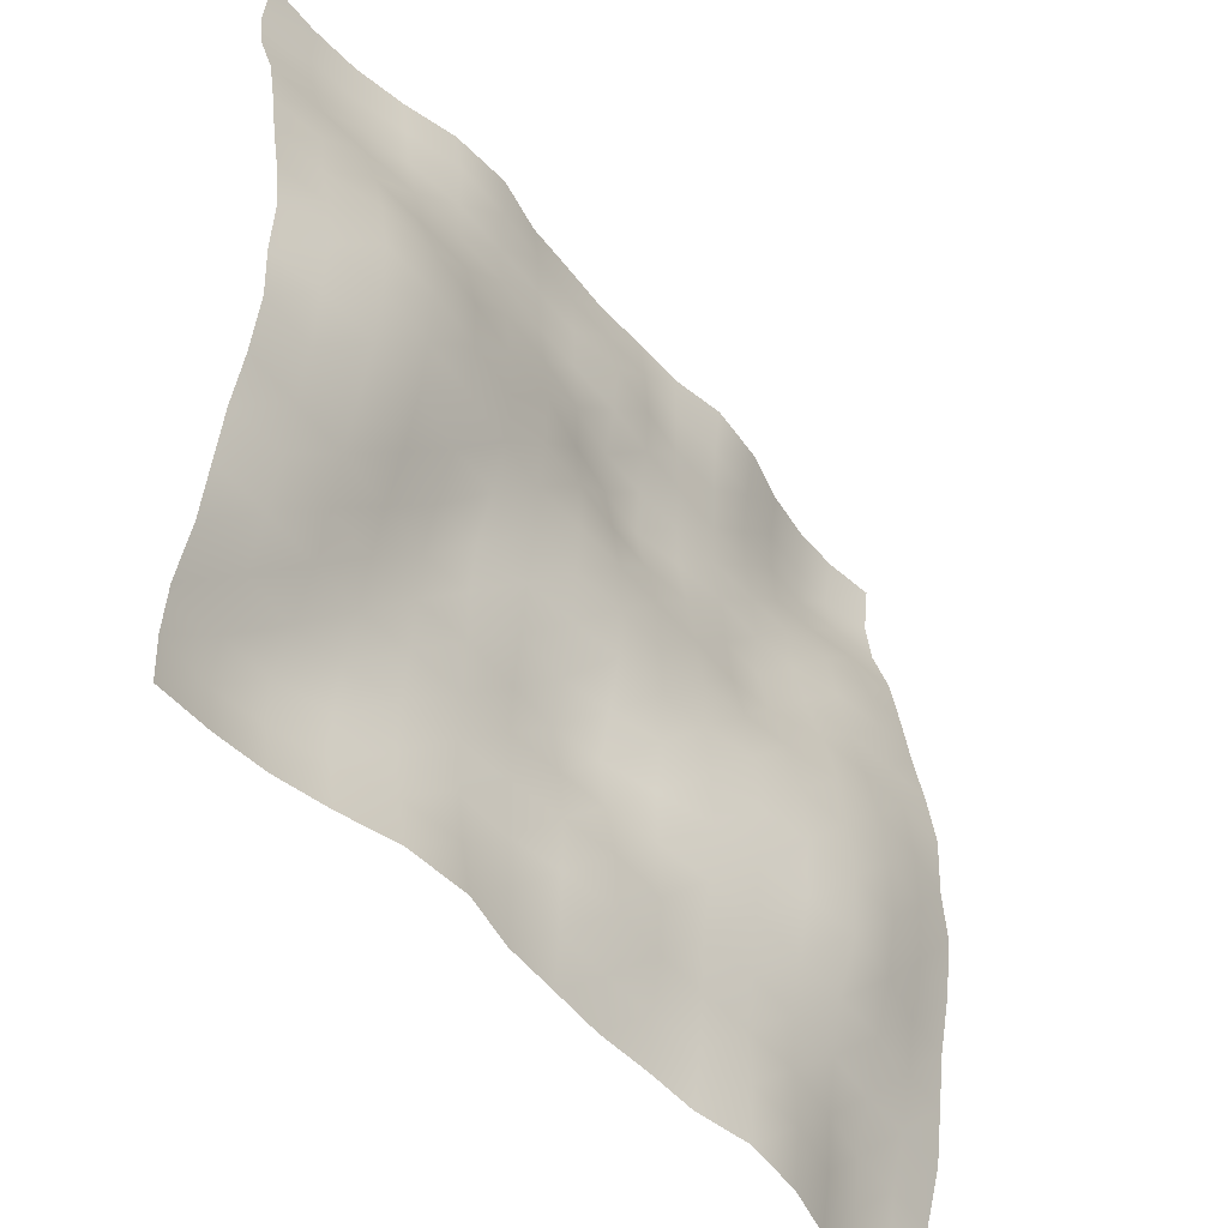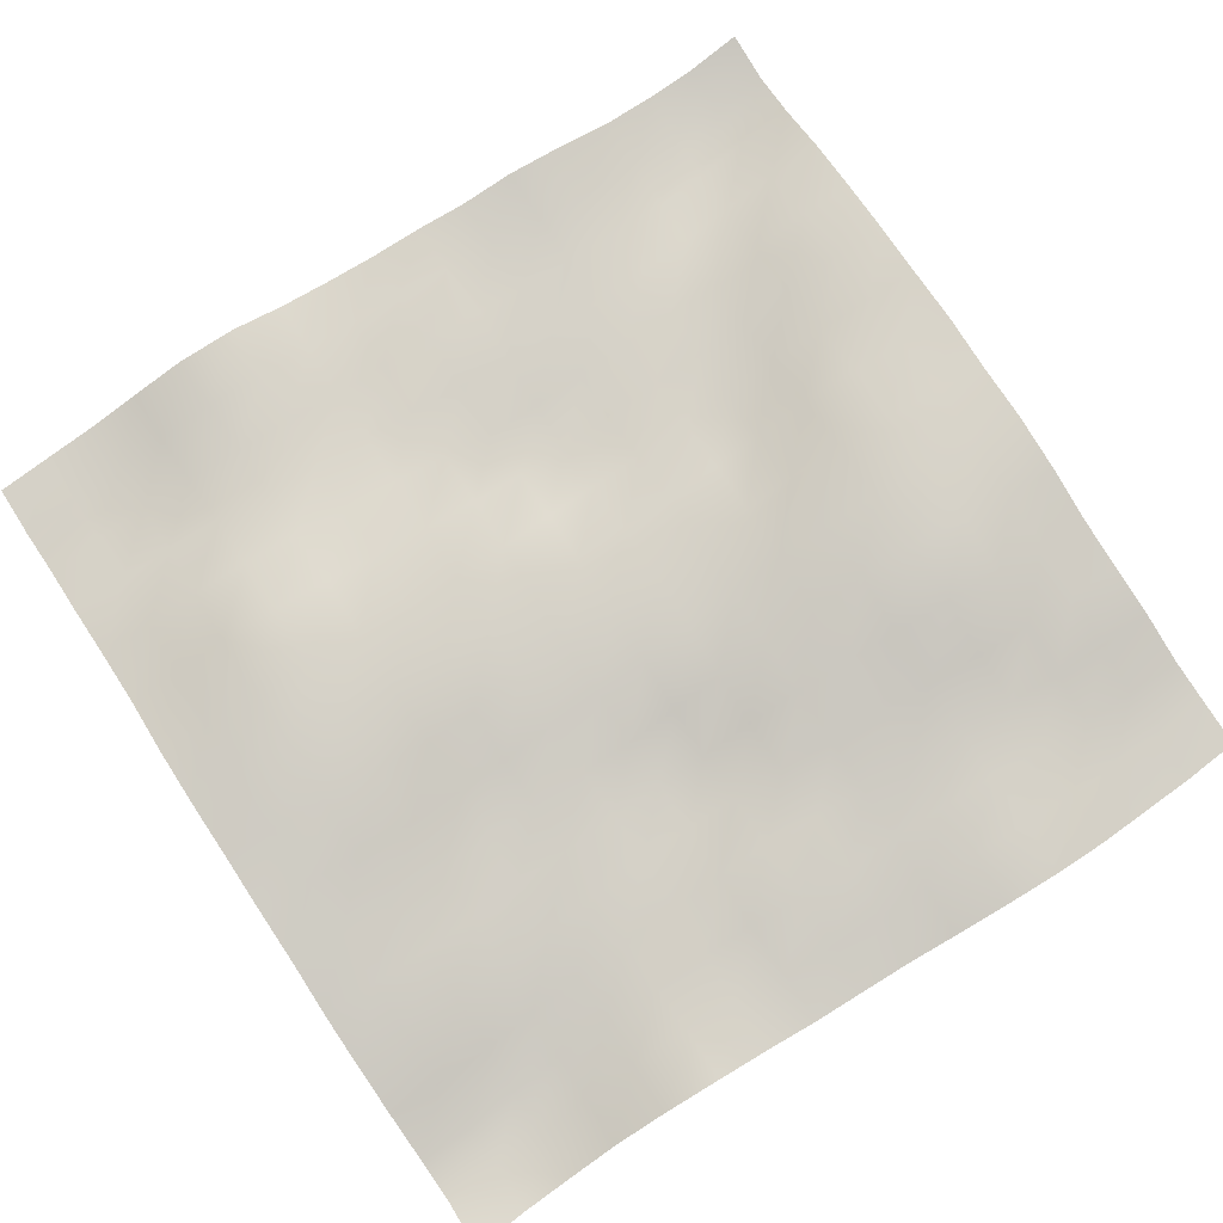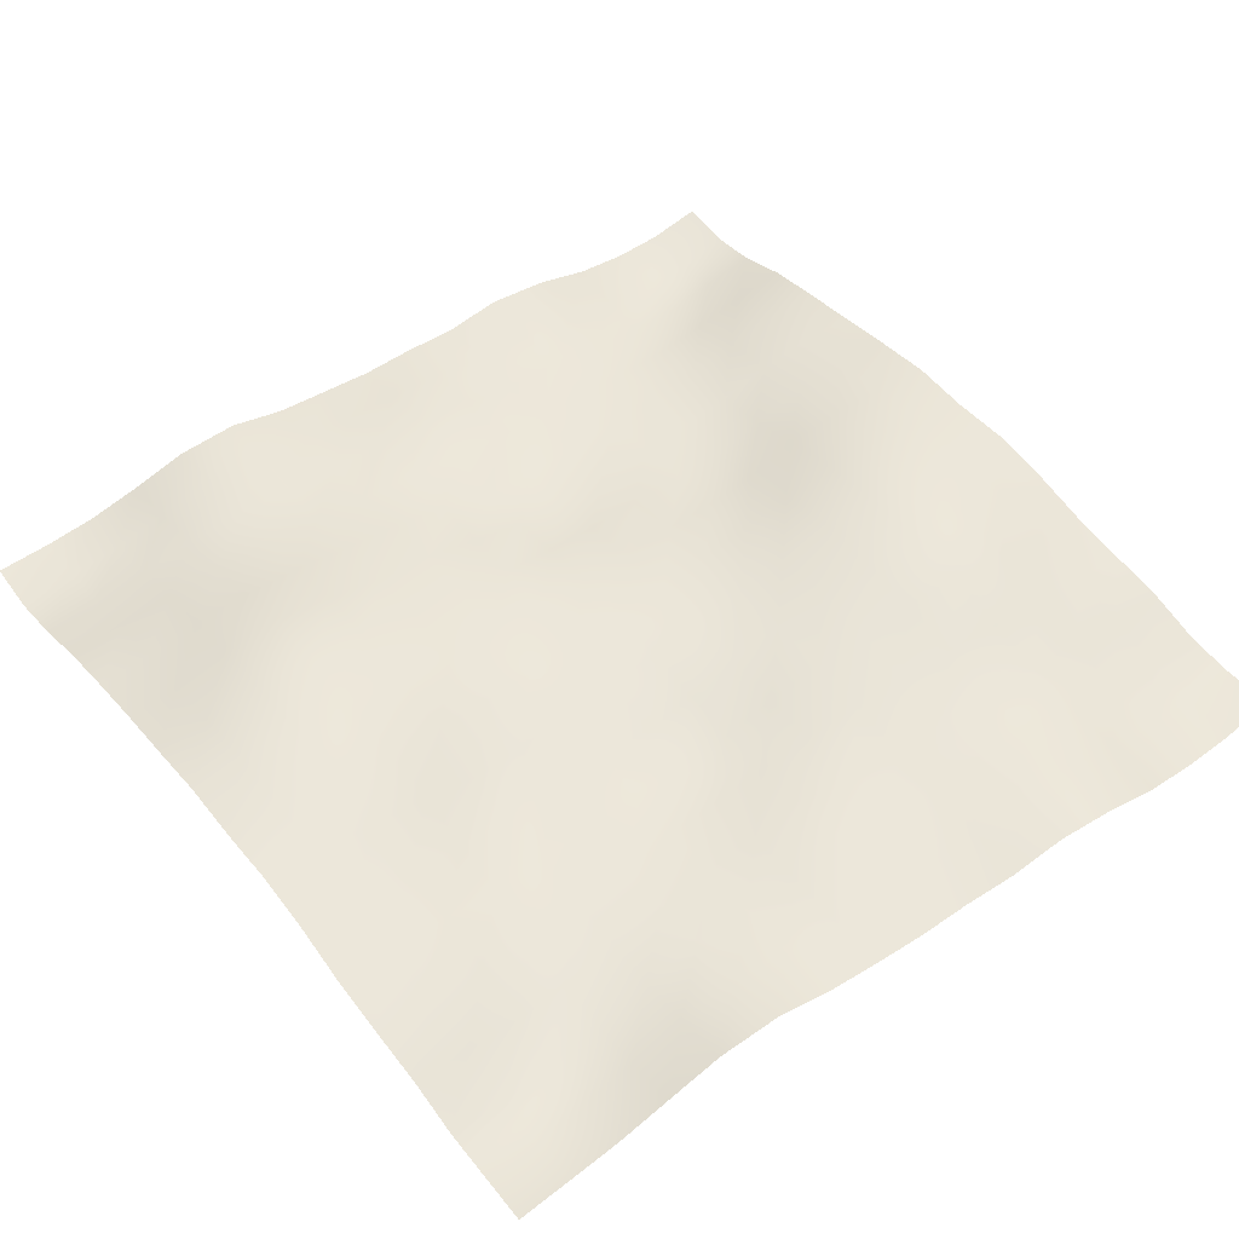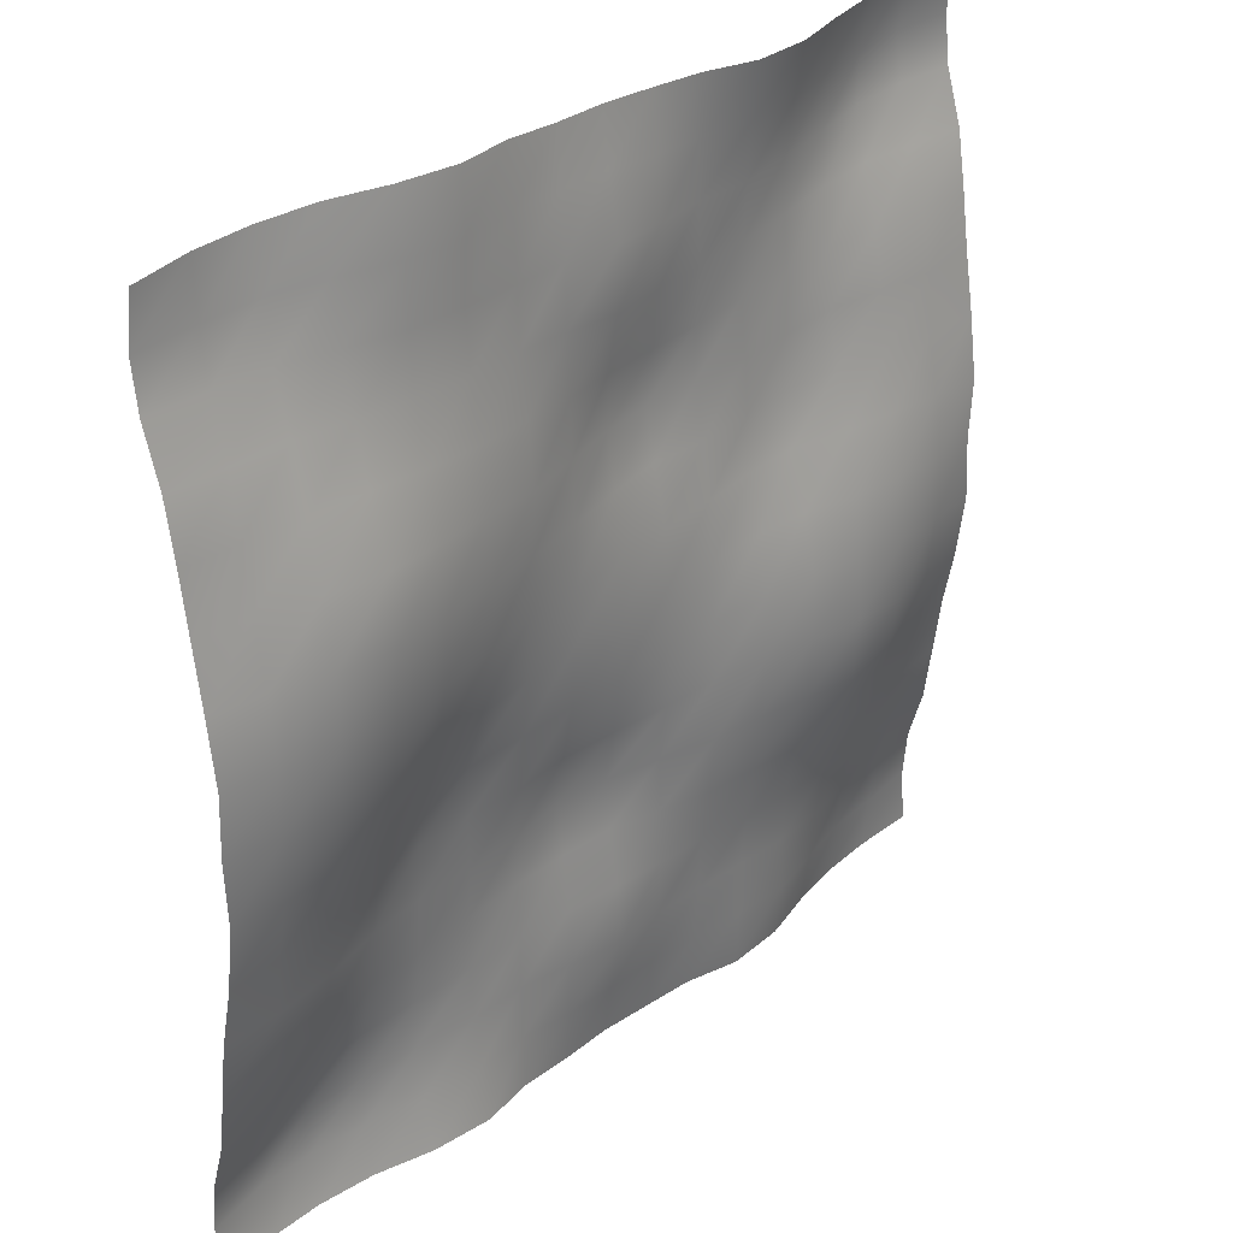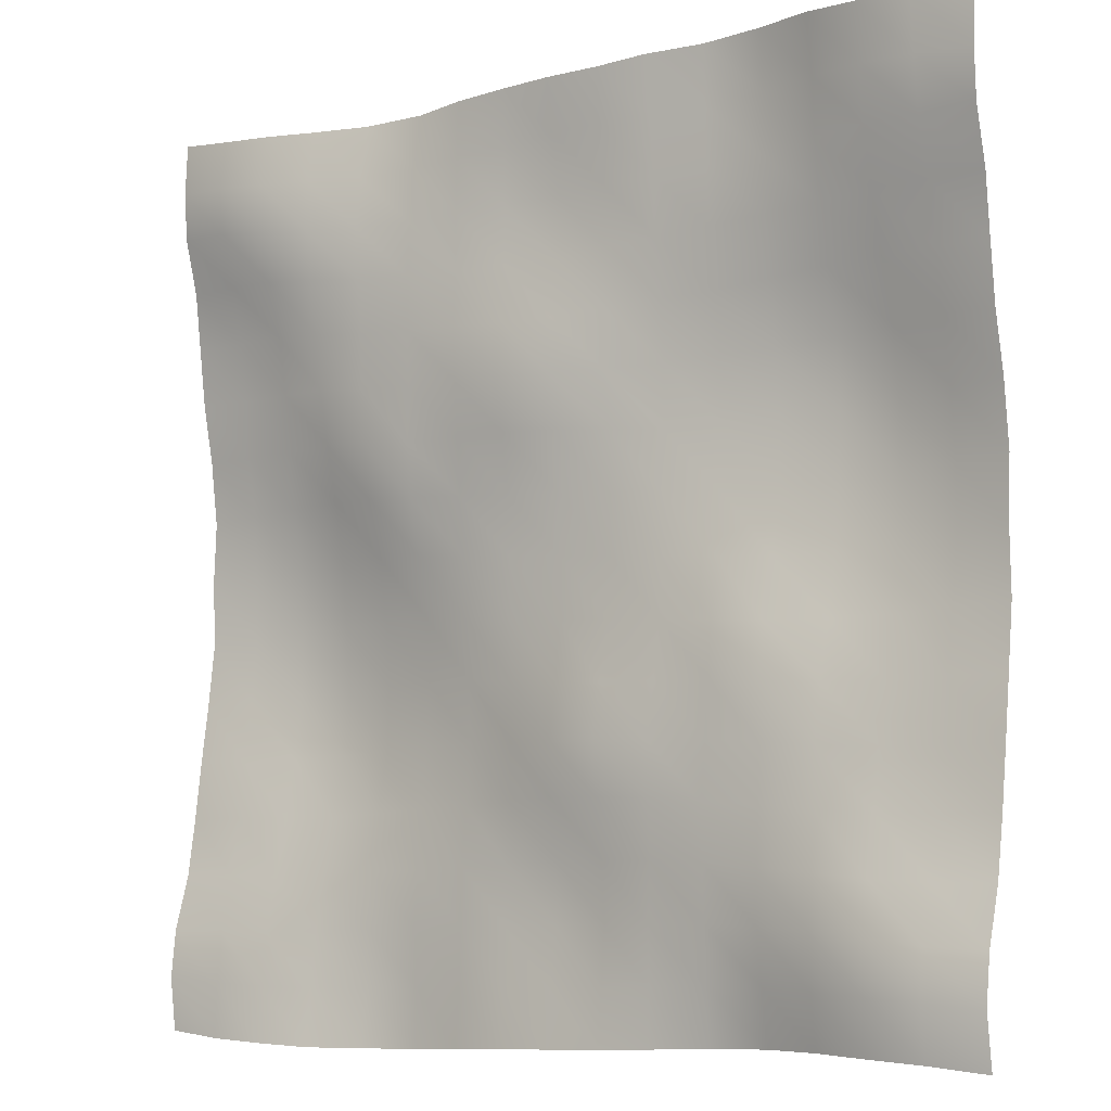
<metadata>
{"format":"obj","ext":"obj","renderer":"f3d","projection":"perspective","resolution":1024,"background":"white","views":[{"elev":-48.6,"azim":128.4,"up":"+Z"},{"elev":79.5,"azim":146.8,"up":"+Y"},{"elev":50.6,"azim":-37.4,"up":"+Y"},{"elev":31.6,"azim":133.0,"up":"+Z"},{"elev":-6.1,"azim":35.8,"up":"+Z"}]}
</metadata>
<code>
o Plan.003_Plan.001
v 3.007e+04 -2458 -2.885e+04
v 2.618e+04 -2753 -2.851e+04
v 2.259e+04 -2640 -2.835e+04
v 1.892e+04 -2064 -2.82e+04
v 1.512e+04 -1056 -2.822e+04
v 1.09e+04 -723.9 -2.837e+04
v 7134 -1483 -2.854e+04
v 3530 -1585 -2.875e+04
v -97.46 -1779 -2.885e+04
v -3725 -1585 -2.895e+04
v -7329 -1483 -2.915e+04
v -1.109e+04 -723.9 -2.932e+04
v -1.532e+04 -1056 -2.947e+04
v -1.912e+04 -2064 -2.949e+04
v -2.279e+04 -2640 -2.934e+04
v -2.638e+04 -2753 -2.918e+04
v -3.027e+04 -2458 -2.885e+04
v 2.997e+04 -2785 -2.534e+04
v 2.619e+04 -3407 -2.514e+04
v 2.263e+04 -3182 -2.492e+04
v 1.89e+04 -2634 -2.477e+04
v 1.512e+04 -1739 -2.46e+04
v 1.098e+04 -1263 -2.467e+04
v 7223 -1537 -2.488e+04
v 3597 -1254 -2.512e+04
v -147.4 -1342 -2.536e+04
v -3743 -1298 -2.54e+04
v -7372 -1032 -2.546e+04
v -1.114e+04 -589.5 -2.544e+04
v -1.522e+04 -562.8 -2.562e+04
v -1.917e+04 -1519 -2.574e+04
v -2.278e+04 -2351 -2.571e+04
v -2.644e+04 -2550 -2.558e+04
v -3.037e+04 -2785 -2.534e+04
v 3.003e+04 -2469 -2.218e+04
v 2.62e+04 -2965 -2.206e+04
v 2.259e+04 -3214 -2.172e+04
v 1.889e+04 -2714 -2.14e+04
v 1.507e+04 -2197 -2.118e+04
v 1.11e+04 -1539 -2.11e+04
v 7235 -1606 -2.118e+04
v 3709 -1095 -2.127e+04
v -183.5 -543.6 -2.147e+04
v -3890 -899.8 -2.155e+04
v -7475 -801.2 -2.161e+04
v -1.124e+04 -699.3 -2.172e+04
v -1.513e+04 -627 -2.184e+04
v -1.91e+04 -1159 -2.213e+04
v -2.275e+04 -1890 -2.225e+04
v -2.645e+04 -2126 -2.224e+04
v -3.03e+04 -2469 -2.218e+04
v 3.008e+04 -1402 -1.858e+04
v 2.624e+04 -1850 -1.857e+04
v 2.25e+04 -2399 -1.843e+04
v 1.883e+04 -2446 -1.808e+04
v 1.504e+04 -2076 -1.777e+04
v 1.112e+04 -1752 -1.751e+04
v 7301 -1510 -1.746e+04
v 3599 -1200 -1.738e+04
v -147.3 -735.6 -1.737e+04
v -3924 -760 -1.767e+04
v -7490 -692.9 -1.788e+04
v -1.128e+04 -349.9 -1.806e+04
v -1.51e+04 -382.5 -1.823e+04
v -1.898e+04 -519.2 -1.842e+04
v -2.273e+04 -962.1 -1.861e+04
v -2.645e+04 -1127 -1.861e+04
v -3.026e+04 -1402 -1.858e+04
v 3.014e+04 -839.5 -1.475e+04
v 2.634e+04 -899.7 -1.483e+04
v 2.245e+04 -1308 -1.474e+04
v 1.873e+04 -1809 -1.446e+04
v 1.501e+04 -1747 -1.42e+04
v 1.11e+04 -1781 -1.401e+04
v 7297 -1738 -1.377e+04
v 3518 -1645 -1.362e+04
v -86.16 -1421 -1.361e+04
v -3738 -727.8 -1.382e+04
v -7508 -166.5 -1.41e+04
v -1.129e+04 92.16 -1.422e+04
v -1.507e+04 276.8 -1.448e+04
v -1.892e+04 198.6 -1.475e+04
v -2.278e+04 44.43 -1.484e+04
v -2.658e+04 -505.9 -1.474e+04
v -3.019e+04 -839.5 -1.475e+04
v 3.016e+04 -322.9 -1.092e+04
v 2.638e+04 -220.2 -1.091e+04
v 2.242e+04 -691.1 -1.093e+04
v 1.866e+04 -1445 -1.08e+04
v 1.501e+04 -1596 -1.052e+04
v 1.119e+04 -1423 -1.041e+04
v 7235 -1687 -1.032e+04
v 3575 -2014 -1.014e+04
v -11.11 -1577 -1.011e+04
v -3648 -734.8 -1.007e+04
v -7512 247.4 -1.01e+04
v -1.131e+04 463.2 -1.026e+04
v -1.499e+04 1062 -1.046e+04
v -1.893e+04 1474 -1.071e+04
v -2.294e+04 1014 -1.085e+04
v -2.668e+04 7.792 -1.091e+04
v -3.018e+04 -322.9 -1.092e+04
v 3.006e+04 382.4 -7037
v 2.638e+04 105 -7066
v 2.253e+04 -150.8 -7153
v 1.863e+04 -719.8 -7185
v 1.493e+04 -1495 -6936
v 1.134e+04 -1339 -6719
v 7363 -1154 -6709
v 3650 -1464 -6707
v 22.45 -1014 -6535
v -3776 -408.7 -6298
v -7554 72.09 -6072
v -1.128e+04 754.1 -6144
v -1.509e+04 1286 -6203
v -1.893e+04 1769 -6332
v -2.297e+04 1646 -6648
v -2.67e+04 850.8 -6906
v -3.027e+04 382.4 -7037
v 3.006e+04 933.7 -2814
v 2.641e+04 835.9 -3133
v 2.263e+04 609.1 -3339
v 1.866e+04 219.7 -3431
v 1.489e+04 -858 -3380
v 1.137e+04 -995.2 -3179
v 7514 -723.9 -2966
v 3725 -632.1 -2831
v -60.73 -441.5 -2636
v -3908 -293.2 -2356
v -7623 -200.8 -2168
v -1.131e+04 549 -1997
v -1.517e+04 1101 -2001
v -1.894e+04 1485 -2135
v -2.29e+04 1744 -2368
v -2.673e+04 1282 -2633
v -3.028e+04 933.7 -2814
v 3.007e+04 732.3 1321
v 2.655e+04 1257 1070
v 2.265e+04 1426 774.3
v 1.873e+04 1088 596.2
v 1.492e+04 297.8 444.2
v 1.128e+04 -106.1 597.2
v 7473 -333.7 898.6
v 3750 -470.2 1113
v -97.46 -314.8 1321
v -3945 -470.2 1529
v -7668 -333.7 1744
v -1.148e+04 -106.1 2045
v -1.512e+04 297.8 2198
v -1.893e+04 1088 2046
v -2.285e+04 1426 1868
v -2.675e+04 1257 1572
v -3.027e+04 732.3 1321
v 3.008e+04 933.7 5457
v 2.654e+04 1282 5276
v 2.271e+04 1744 5011
v 1.875e+04 1485 4778
v 1.497e+04 1101 4643
v 1.111e+04 549 4640
v 7428 -200.8 4811
v 3713 -293.2 4998
v -134.2 -441.5 5278
v -3920 -632.1 5473
v -7709 -723.9 5608
v -1.157e+04 -995.2 5822
v -1.508e+04 -858 6022
v -1.885e+04 219.7 6074
v -2.282e+04 609.1 5981
v -2.661e+04 835.9 5776
v -3.026e+04 933.7 5457
v 3.008e+04 382.4 9679
v 2.651e+04 850.8 9549
v 2.277e+04 1646 9291
v 1.874e+04 1769 8974
v 1.49e+04 1286 8845
v 1.108e+04 754.1 8787
v 7359 72.09 8714
v 3581 -408.7 8941
v -217.4 -1014 9178
v -3845 -1464 9349
v -7558 -1154 9351
v -1.153e+04 -1339 9362
v -1.512e+04 -1495 9579
v -1.883e+04 -719.8 9827
v -2.273e+04 -150.8 9795
v -2.657e+04 105 9709
v -3.026e+04 382.4 9679
v 2.998e+04 -322.9 1.356e+04
v 2.648e+04 7.792 1.355e+04
v 2.275e+04 1014 1.35e+04
v 1.874e+04 1474 1.336e+04
v 1.479e+04 1062 1.31e+04
v 1.111e+04 463.2 1.29e+04
v 7317 247.4 1.274e+04
v 3453 -734.8 1.272e+04
v -183.8 -1577 1.275e+04
v -3770 -2014 1.278e+04
v -7430 -1687 1.296e+04
v -1.139e+04 -1423 1.305e+04
v -1.52e+04 -1596 1.316e+04
v -1.886e+04 -1445 1.344e+04
v -2.262e+04 -691.1 1.357e+04
v -2.658e+04 -220.2 1.355e+04
v -3.035e+04 -322.9 1.356e+04
v 3e+04 -839.5 1.739e+04
v 2.639e+04 -505.9 1.738e+04
v 2.258e+04 44.43 1.748e+04
v 1.873e+04 198.6 1.739e+04
v 1.487e+04 276.8 1.712e+04
v 1.109e+04 92.16 1.686e+04
v 7313 -166.5 1.674e+04
v 3543 -727.8 1.646e+04
v -108.8 -1421 1.626e+04
v -3713 -1645 1.626e+04
v -7492 -1738 1.641e+04
v -1.13e+04 -1781 1.665e+04
v -1.52e+04 -1747 1.684e+04
v -1.892e+04 -1809 1.711e+04
v -2.264e+04 -1308 1.738e+04
v -2.653e+04 -899.7 1.747e+04
v -3.034e+04 -839.5 1.739e+04
v 3.006e+04 -1402 2.123e+04
v 2.626e+04 -1127 2.126e+04
v 2.254e+04 -962.1 2.126e+04
v 1.879e+04 -519.2 2.106e+04
v 1.49e+04 -382.5 2.087e+04
v 1.108e+04 -349.9 2.07e+04
v 7295 -692.9 2.053e+04
v 3729 -760 2.032e+04
v -47.58 -735.6 2.002e+04
v -3794 -1200 2.002e+04
v -7496 -1510 2.011e+04
v -1.132e+04 -1752 2.015e+04
v -1.523e+04 -2076 2.041e+04
v -1.903e+04 -2446 2.072e+04
v -2.269e+04 -2399 2.108e+04
v -2.644e+04 -1850 2.122e+04
v -3.027e+04 -1402 2.123e+04
v 3.011e+04 -2469 2.482e+04
v 2.626e+04 -2126 2.488e+04
v 2.256e+04 -1890 2.489e+04
v 1.89e+04 -1159 2.477e+04
v 1.493e+04 -627 2.448e+04
v 1.104e+04 -699.3 2.436e+04
v 7280 -801.2 2.425e+04
v 3695 -899.8 2.419e+04
v -11.43 -543.6 2.411e+04
v -3904 -1095 2.391e+04
v -7430 -1606 2.382e+04
v -1.13e+04 -1539 2.374e+04
v -1.526e+04 -2197 2.382e+04
v -1.908e+04 -2714 2.404e+04
v -2.278e+04 -3214 2.436e+04
v -2.64e+04 -2965 2.47e+04
v -3.023e+04 -2469 2.482e+04
v 3.017e+04 -2785 2.799e+04
v 2.624e+04 -2550 2.822e+04
v 2.259e+04 -2351 2.835e+04
v 1.897e+04 -1519 2.838e+04
v 1.502e+04 -562.8 2.826e+04
v 1.094e+04 -589.5 2.809e+04
v 7177 -1032 2.811e+04
v 3548 -1298 2.804e+04
v -47.56 -1342 2.8e+04
v -3791 -1254 2.776e+04
v -7418 -1537 2.752e+04
v -1.117e+04 -1263 2.731e+04
v -1.532e+04 -1739 2.724e+04
v -1.91e+04 -2634 2.742e+04
v -2.283e+04 -3182 2.757e+04
v -2.638e+04 -3407 2.778e+04
v -3.016e+04 -2785 2.799e+04
v 3.007e+04 -2458 3.149e+04
v 2.618e+04 -2753 3.182e+04
v 2.259e+04 -2640 3.199e+04
v 1.892e+04 -2064 3.213e+04
v 1.512e+04 -1056 3.211e+04
v 1.09e+04 -723.9 3.197e+04
v 7134 -1483 3.179e+04
v 3530 -1585 3.159e+04
v -97.46 -1779 3.149e+04
v -3725 -1585 3.139e+04
v -7329 -1483 3.118e+04
v -1.109e+04 -723.9 3.101e+04
v -1.532e+04 -1056 3.086e+04
v -1.912e+04 -2064 3.084e+04
v -2.279e+04 -2640 3.099e+04
v -2.638e+04 -2753 3.116e+04
v -3.027e+04 -2458 3.149e+04
f 1 18 19 2
f 2 19 20 3
f 3 20 21 4
f 4 21 22 5
f 5 22 23 6
f 6 23 24 7
f 7 24 25 8
f 8 25 26 9
f 9 26 27 10
f 10 27 28 11
f 11 28 29 12
f 12 29 30 13
f 13 30 31 14
f 14 31 32 15
f 15 32 33 16
f 16 33 34 17
f 18 35 36 19
f 19 36 37 20
f 20 37 38 21
f 21 38 39 22
f 22 39 40 23
f 23 40 41 24
f 24 41 42 25
f 25 42 43 26
f 26 43 44 27
f 27 44 45 28
f 28 45 46 29
f 29 46 47 30
f 30 47 48 31
f 31 48 49 32
f 32 49 50 33
f 33 50 51 34
f 35 52 53 36
f 36 53 54 37
f 37 54 55 38
f 38 55 56 39
f 39 56 57 40
f 40 57 58 41
f 41 58 59 42
f 42 59 60 43
f 43 60 61 44
f 44 61 62 45
f 45 62 63 46
f 46 63 64 47
f 47 64 65 48
f 48 65 66 49
f 49 66 67 50
f 50 67 68 51
f 52 69 70 53
f 53 70 71 54
f 54 71 72 55
f 55 72 73 56
f 56 73 74 57
f 57 74 75 58
f 58 75 76 59
f 59 76 77 60
f 60 77 78 61
f 61 78 79 62
f 62 79 80 63
f 63 80 81 64
f 64 81 82 65
f 65 82 83 66
f 66 83 84 67
f 67 84 85 68
f 69 86 87 70
f 70 87 88 71
f 71 88 89 72
f 72 89 90 73
f 73 90 91 74
f 74 91 92 75
f 75 92 93 76
f 76 93 94 77
f 77 94 95 78
f 78 95 96 79
f 79 96 97 80
f 80 97 98 81
f 81 98 99 82
f 82 99 100 83
f 83 100 101 84
f 84 101 102 85
f 86 103 104 87
f 87 104 105 88
f 88 105 106 89
f 89 106 107 90
f 90 107 108 91
f 91 108 109 92
f 92 109 110 93
f 93 110 111 94
f 94 111 112 95
f 95 112 113 96
f 96 113 114 97
f 97 114 115 98
f 98 115 116 99
f 99 116 117 100
f 100 117 118 101
f 101 118 119 102
f 103 120 121 104
f 104 121 122 105
f 105 122 123 106
f 106 123 124 107
f 107 124 125 108
f 108 125 126 109
f 109 126 127 110
f 110 127 128 111
f 111 128 129 112
f 112 129 130 113
f 113 130 131 114
f 114 131 132 115
f 115 132 133 116
f 116 133 134 117
f 117 134 135 118
f 118 135 136 119
f 120 137 138 121
f 121 138 139 122
f 122 139 140 123
f 123 140 141 124
f 124 141 142 125
f 125 142 143 126
f 126 143 144 127
f 127 144 145 128
f 128 145 146 129
f 129 146 147 130
f 130 147 148 131
f 131 148 149 132
f 132 149 150 133
f 133 150 151 134
f 134 151 152 135
f 135 152 153 136
f 137 154 155 138
f 138 155 156 139
f 139 156 157 140
f 140 157 158 141
f 141 158 159 142
f 142 159 160 143
f 143 160 161 144
f 144 161 162 145
f 145 162 163 146
f 146 163 164 147
f 147 164 165 148
f 148 165 166 149
f 149 166 167 150
f 150 167 168 151
f 151 168 169 152
f 152 169 170 153
f 154 171 172 155
f 155 172 173 156
f 156 173 174 157
f 157 174 175 158
f 158 175 176 159
f 159 176 177 160
f 160 177 178 161
f 161 178 179 162
f 162 179 180 163
f 163 180 181 164
f 164 181 182 165
f 165 182 183 166
f 166 183 184 167
f 167 184 185 168
f 168 185 186 169
f 169 186 187 170
f 171 188 189 172
f 172 189 190 173
f 173 190 191 174
f 174 191 192 175
f 175 192 193 176
f 176 193 194 177
f 177 194 195 178
f 178 195 196 179
f 179 196 197 180
f 180 197 198 181
f 181 198 199 182
f 182 199 200 183
f 183 200 201 184
f 184 201 202 185
f 185 202 203 186
f 186 203 204 187
f 188 205 206 189
f 189 206 207 190
f 190 207 208 191
f 191 208 209 192
f 192 209 210 193
f 193 210 211 194
f 194 211 212 195
f 195 212 213 196
f 196 213 214 197
f 197 214 215 198
f 198 215 216 199
f 199 216 217 200
f 200 217 218 201
f 201 218 219 202
f 202 219 220 203
f 203 220 221 204
f 205 222 223 206
f 206 223 224 207
f 207 224 225 208
f 208 225 226 209
f 209 226 227 210
f 210 227 228 211
f 211 228 229 212
f 212 229 230 213
f 213 230 231 214
f 214 231 232 215
f 215 232 233 216
f 216 233 234 217
f 217 234 235 218
f 218 235 236 219
f 219 236 237 220
f 220 237 238 221
f 222 239 240 223
f 223 240 241 224
f 224 241 242 225
f 225 242 243 226
f 226 243 244 227
f 227 244 245 228
f 228 245 246 229
f 229 246 247 230
f 230 247 248 231
f 231 248 249 232
f 232 249 250 233
f 233 250 251 234
f 234 251 252 235
f 235 252 253 236
f 236 253 254 237
f 237 254 255 238
f 239 256 257 240
f 240 257 258 241
f 241 258 259 242
f 242 259 260 243
f 243 260 261 244
f 244 261 262 245
f 245 262 263 246
f 246 263 264 247
f 247 264 265 248
f 248 265 266 249
f 249 266 267 250
f 250 267 268 251
f 251 268 269 252
f 252 269 270 253
f 253 270 271 254
f 254 271 272 255
f 256 273 274 257
f 257 274 275 258
f 258 275 276 259
f 259 276 277 260
f 260 277 278 261
f 261 278 279 262
f 262 279 280 263
f 263 280 281 264
f 264 281 282 265
f 265 282 283 266
f 266 283 284 267
f 267 284 285 268
f 268 285 286 269
f 269 286 287 270
f 270 287 288 271
f 271 288 289 272

</code>
